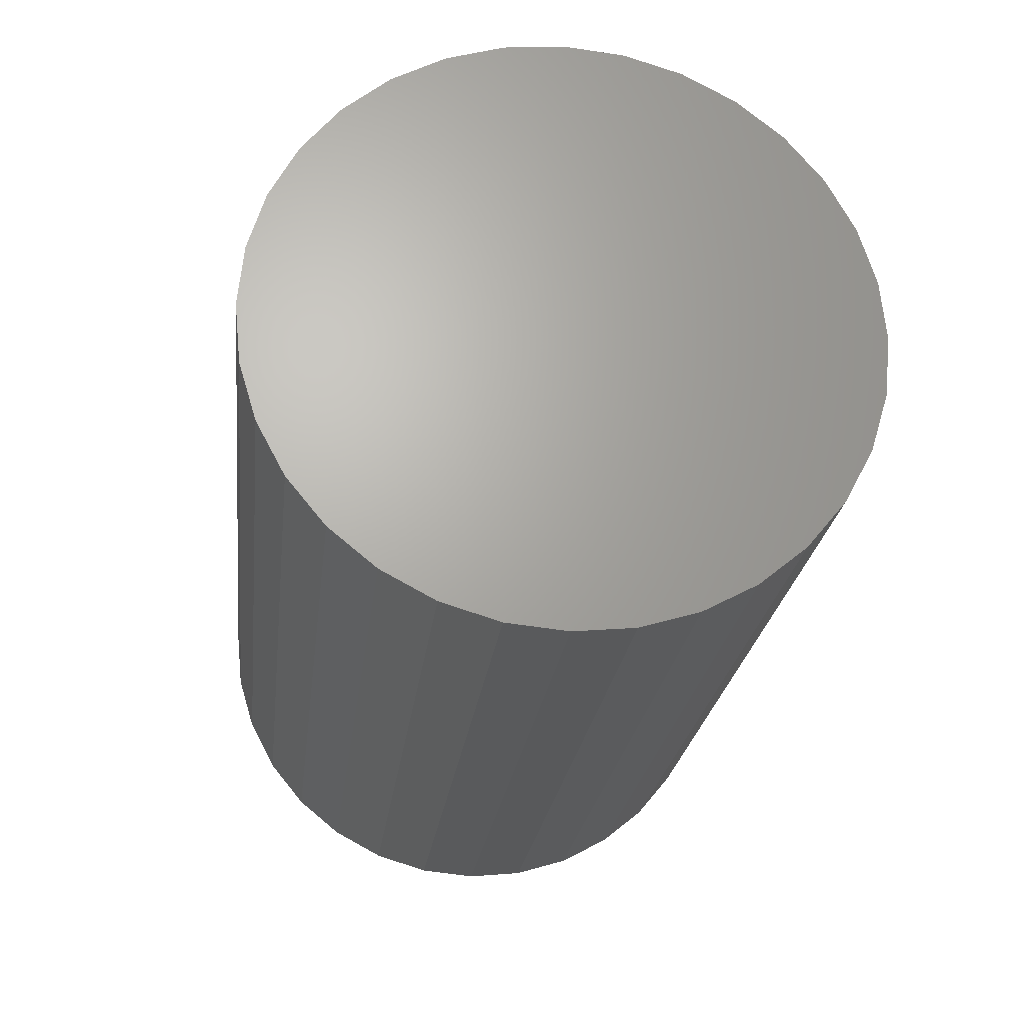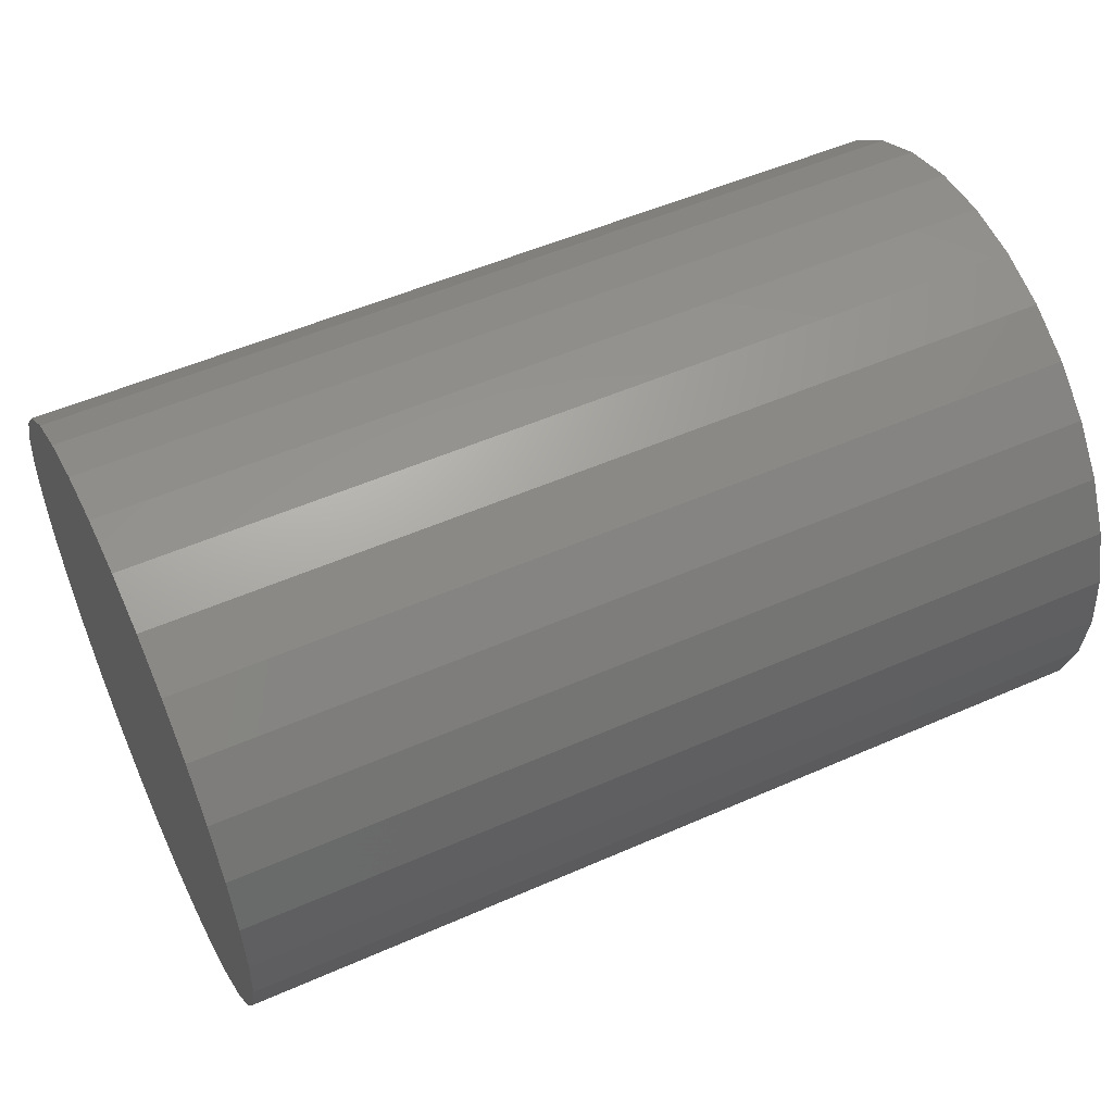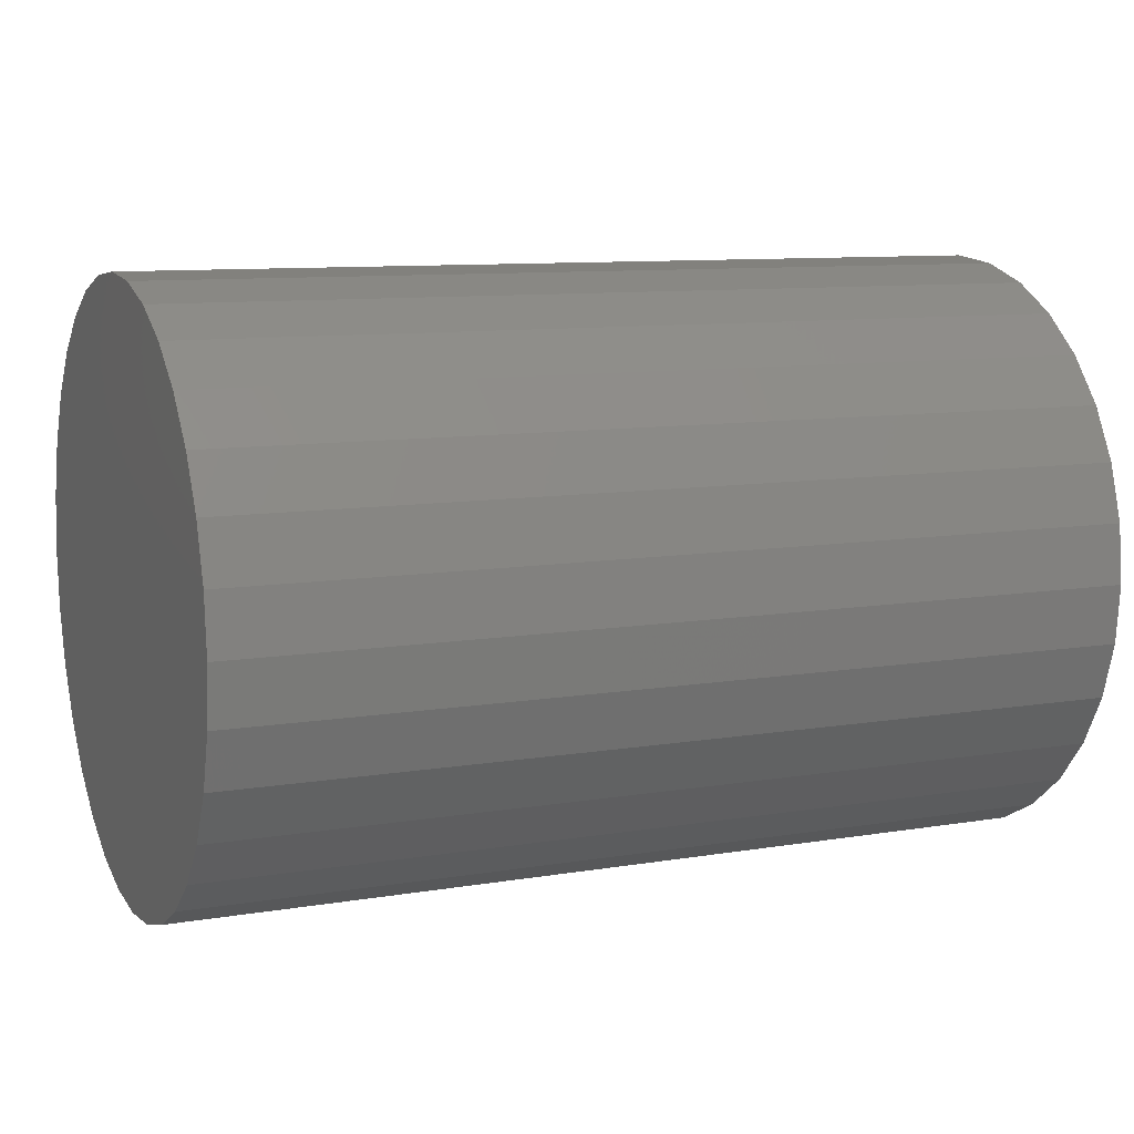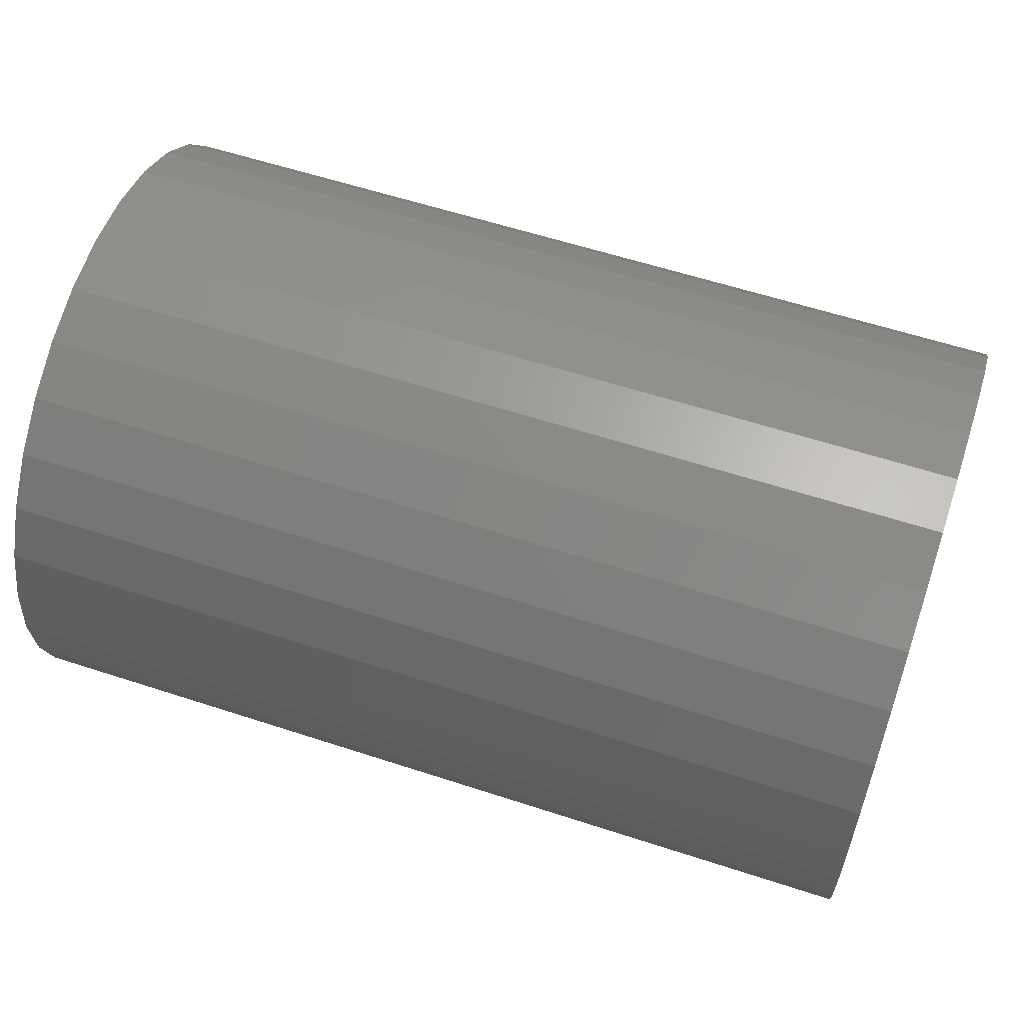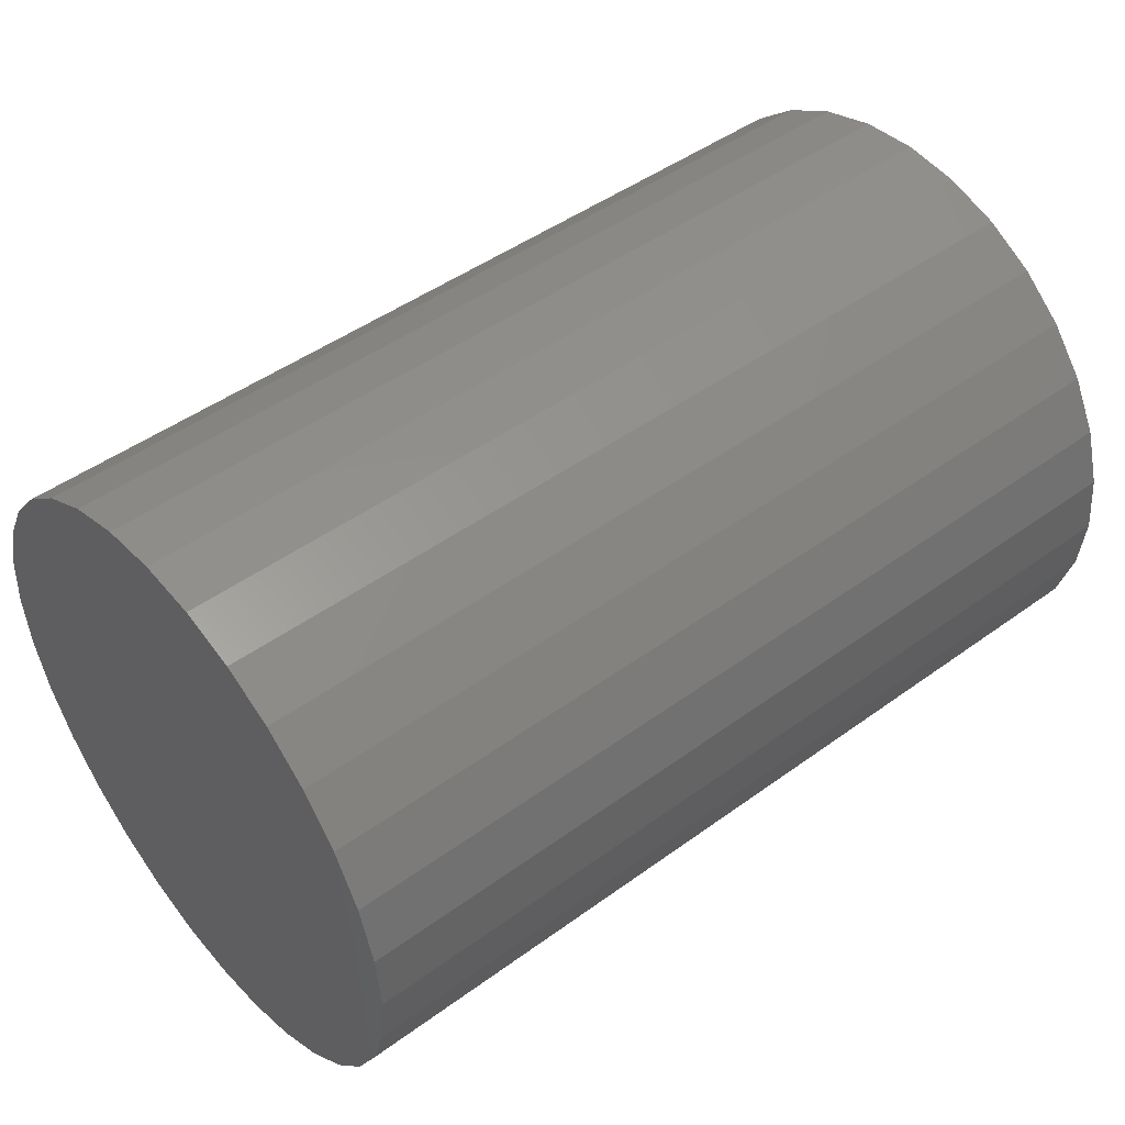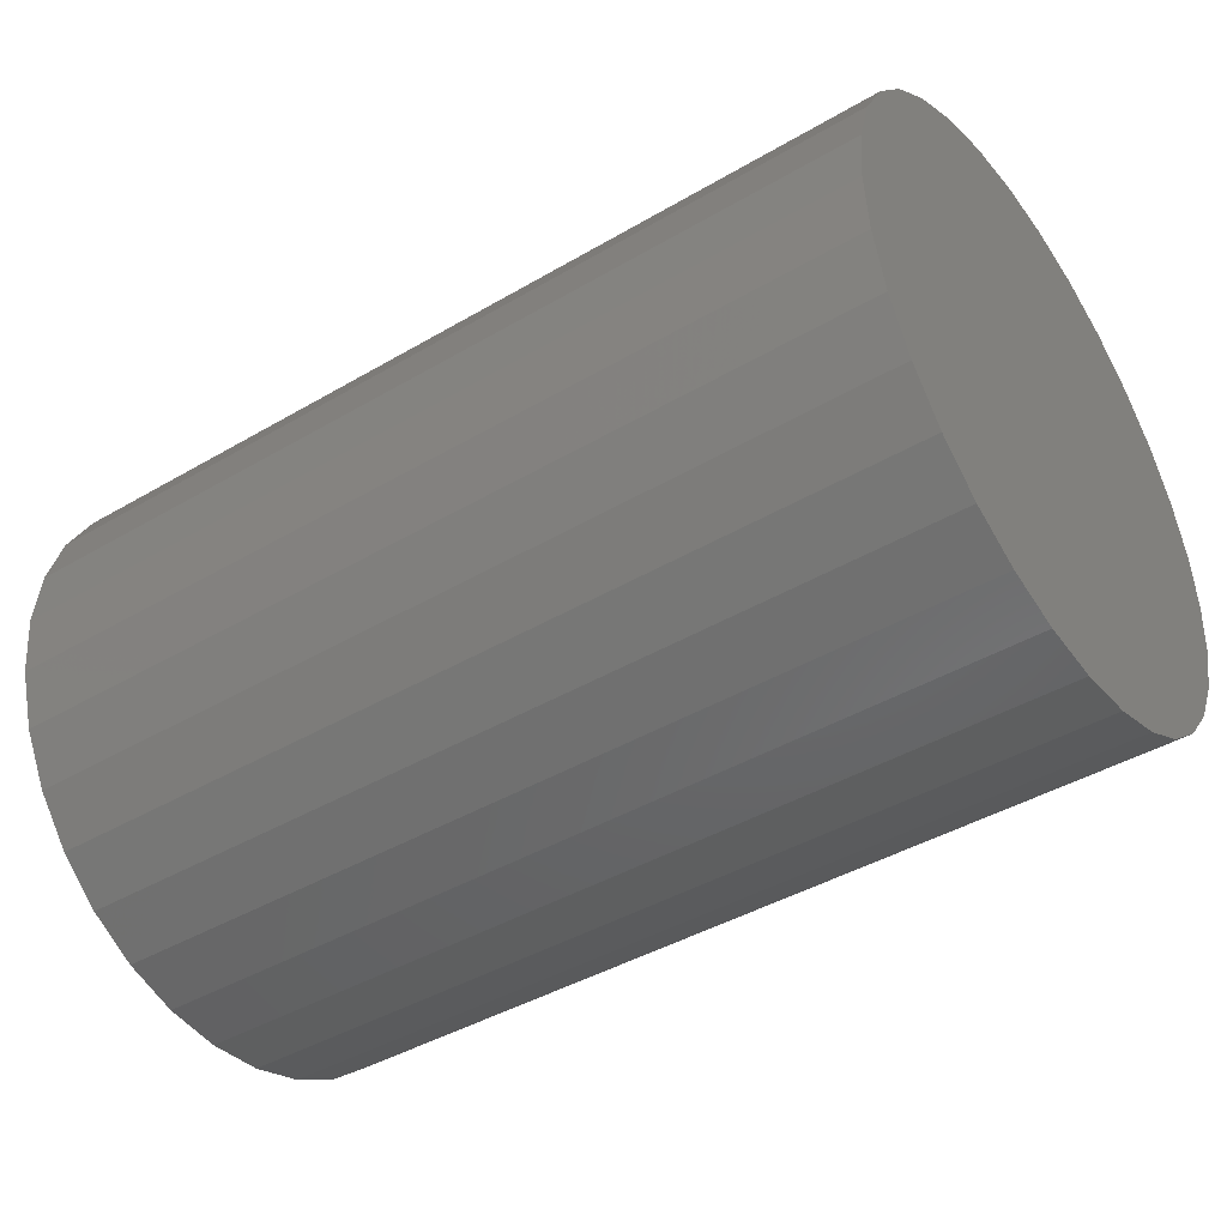
<metadata>
{"format":"stl","ext":"stl","renderer":"f3d","projection":"perspective","resolution":1024,"background":"white","views":[{"elev":-23.1,"azim":83.5,"up":"+Y"},{"elev":52.6,"azim":-25.3,"up":"+Y"},{"elev":9.8,"azim":-23.3,"up":"+Y"},{"elev":59.3,"azim":-161.4,"up":"+Z"},{"elev":47.2,"azim":-39.4,"up":"+Z"},{"elev":-42.6,"azim":-145.0,"up":"+Y"}]}
</metadata>
<code>
# stl→obj: 64 verts, 124 faces
v 0 -0.15 -1.74e-17
v 0.4688 -0.15 -1.74e-17
v 0 -0.147 0.0308
v 0.4688 -0.147 0.0308
v 0 -0.138 0.06042
v 0.4688 -0.138 0.06042
v 0 -0.1234 0.08772
v 0.4688 -0.1234 0.08772
v 0 -0.1038 0.1116
v 0.4688 -0.1038 0.1116
v 0 -0.07983 0.1313
v 0.4688 -0.07983 0.1313
v 0 -0.05253 0.1459
v 0.4688 -0.05253 0.1459
v 0 -0.02291 0.1549
v 0.4688 -0.02291 0.1549
v 0 0.007895 0.1579
v 0.4688 0.007895 0.1579
v 0 0.0387 0.1549
v 0.4688 0.0387 0.1549
v 0 0.06832 0.1459
v 0.4688 0.06832 0.1459
v 0 0.09562 0.1313
v 0.4688 0.09562 0.1313
v 0 0.1195 0.1116
v 0.4688 0.1195 0.1116
v 0 0.1392 0.08772
v 0.4688 0.1392 0.08772
v 0 0.1538 0.06042
v 0.4688 0.1538 0.06042
v 0 0.1628 0.0308
v 0.4688 0.1628 0.0308
v 0 0.1658 -5.608e-17
v 0.4688 0.1658 -5.608e-17
v 0 0.1628 -0.0308
v 0.4688 0.1628 -0.0308
v 0 0.1538 -0.06042
v 0.4688 0.1538 -0.06042
v 0 0.1392 -0.08772
v 0.4688 0.1392 -0.08772
v 0 0.1195 -0.1116
v 0.4688 0.1195 -0.1116
v 0 0.09562 -0.1313
v 0.4688 0.09562 -0.1313
v 0 0.06832 -0.1459
v 0.4688 0.06832 -0.1459
v 0 0.0387 -0.1549
v 0.4688 0.0387 -0.1549
v 0 0.007895 -0.1579
v 0.4688 0.007895 -0.1579
v 0 -0.02291 -0.1549
v 0.4688 -0.02291 -0.1549
v 0 -0.05253 -0.1459
v 0.4688 -0.05253 -0.1459
v 0 -0.07983 -0.1313
v 0.4688 -0.07983 -0.1313
v 0 -0.1038 -0.1116
v 0.4688 -0.1038 -0.1116
v 0 -0.1234 -0.08772
v 0.4688 -0.1234 -0.08772
v 0 -0.138 -0.06042
v 0.4688 -0.138 -0.06042
v 0 -0.147 -0.0308
v 0.4688 -0.147 -0.0308
f 1 2 3
f 3 2 4
f 3 4 5
f 5 4 6
f 5 6 7
f 7 6 8
f 7 8 9
f 9 8 10
f 9 10 11
f 11 10 12
f 11 12 13
f 13 12 14
f 13 14 15
f 15 14 16
f 15 16 17
f 17 16 18
f 17 18 19
f 19 18 20
f 19 20 21
f 21 20 22
f 21 22 23
f 23 22 24
f 23 24 25
f 25 24 26
f 25 26 27
f 27 26 28
f 27 28 29
f 29 28 30
f 29 30 31
f 31 30 32
f 31 32 33
f 33 32 34
f 33 34 35
f 35 34 36
f 35 36 37
f 37 36 38
f 37 38 39
f 39 38 40
f 39 40 41
f 41 40 42
f 41 42 43
f 43 42 44
f 43 44 45
f 45 44 46
f 45 46 47
f 47 46 48
f 47 48 49
f 49 48 50
f 49 50 51
f 51 50 52
f 51 52 53
f 53 52 54
f 53 54 55
f 55 54 56
f 55 56 57
f 57 56 58
f 57 58 59
f 59 58 60
f 59 60 61
f 61 60 62
f 61 62 63
f 63 62 64
f 63 64 1
f 1 64 2
f 17 19 15
f 13 15 19
f 21 13 19
f 47 51 45
f 49 51 47
f 51 53 45
f 45 53 55
f 45 55 43
f 43 55 57
f 43 57 41
f 41 57 59
f 41 59 39
f 39 59 61
f 39 61 37
f 37 61 63
f 37 63 35
f 35 63 1
f 35 1 33
f 33 1 3
f 33 3 31
f 31 3 5
f 31 5 29
f 29 5 7
f 29 7 27
f 27 7 9
f 27 9 25
f 25 9 11
f 25 11 23
f 23 11 13
f 23 13 21
f 16 20 18
f 20 16 14
f 20 14 22
f 46 52 48
f 48 52 50
f 22 14 24
f 24 14 12
f 24 12 26
f 26 12 10
f 26 10 28
f 28 10 8
f 28 8 30
f 30 8 6
f 30 6 32
f 32 6 4
f 32 4 34
f 34 4 2
f 34 2 36
f 36 2 64
f 36 64 38
f 38 64 62
f 38 62 40
f 40 62 60
f 40 60 42
f 42 60 58
f 42 58 44
f 44 58 56
f 44 56 46
f 46 56 54
f 46 54 52

</code>
